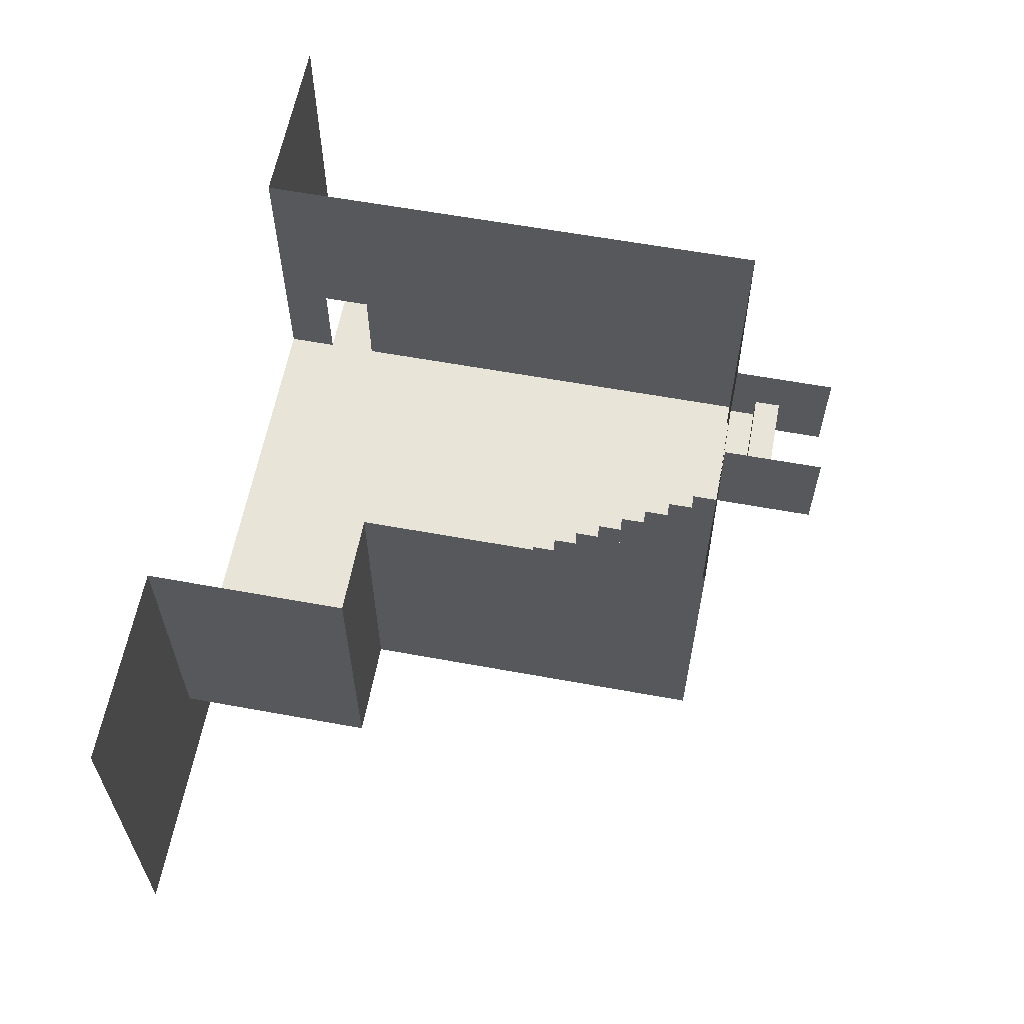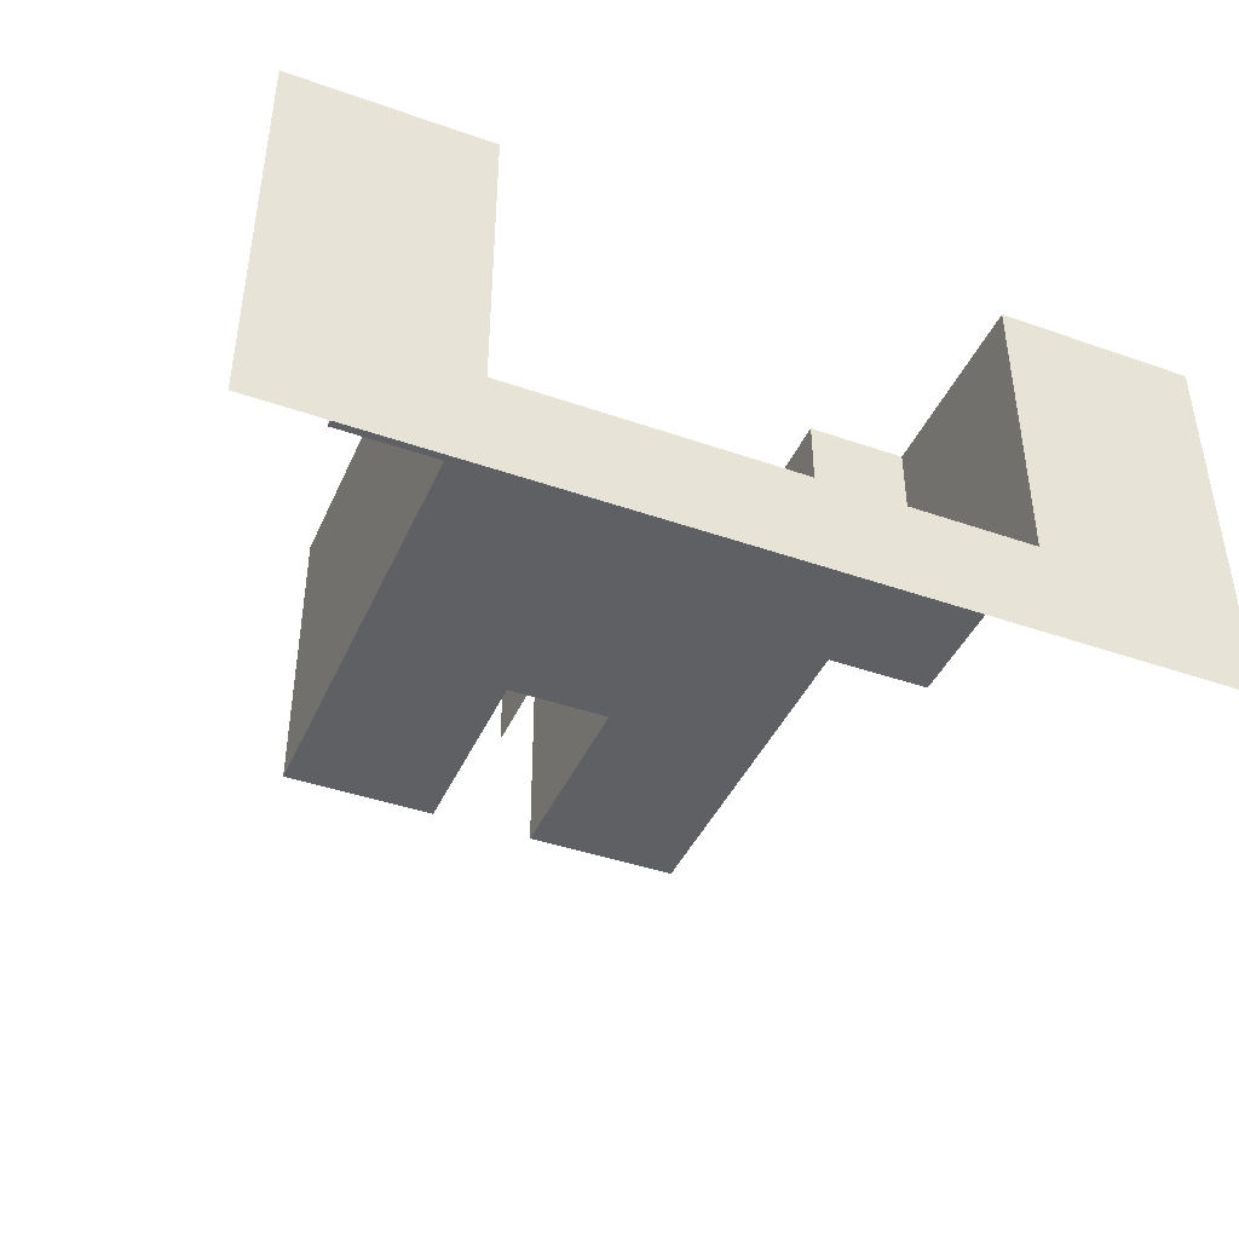
<metadata>
{"format":"obj","ext":"obj","renderer":"f3d","projection":"perspective","resolution":1024,"background":"white","views":[{"elev":60.6,"azim":100.6,"up":"+Y"},{"elev":-42.1,"azim":-22.8,"up":"+Y"}]}
</metadata>
<code>
o Plane
v -1.5 0 -3.5
v -2.5 0 -2.5
v -3.5 0 -2.5
v -2.5 0 -1.5
v -1.5 0 -1.5
v -1.5 0 -2.5
v -0.5 0 -2.5
v -3.5 0 -1.5
v -2.5 0 -0.5
v -2.5 0 0.5
v -1.5 0 0.5
v -0.5 0 0.5
v -1.5 0 -0.5
v -3.5 0 0.5
v -1.5 0 1.5
v -2.5 0 1.5
v -3.5 0 1.5
v -3.5 0 2.5
v -2.5 0 2.5
v -0.5 0 1.5
v -2.5 0 3.5
v -1.5 0 3.5
v -1.5 0 2.5
v -0.5 0 2.5
v -3.5 0 3.5
v -2.5 0 4.5
v 0.5 0 2.5
v -0.5 0 3.5
v 0.5 0 0.5
v 1.5 0 1.5
v 2.5 0 1.5
v 2.5 0 0.5
v 3.5 0 1.5
v 0.5 0 1.5
v 1.5 0 2.5
v 2.5 0 2.5
v 0.5 0 3.5
v 1.5 0 3.5
v 3.5 0 3.5
v 3.5 0 2.5
v 0.5 0 4.5
v 2.5 0 4.5
v 2.5 0 3.5
v 4.5 0 1.5
v 4.5 0 3.5
v -0.5 0 -0.5
v 0.5 0 -0.5
v 1.5 0 -2.5
v 1.5 0 -3.5
v 2.5 0 -1.5
v 2.5 0 -2.5
v 3.5 0 -2.5
v 1.5 0 -0.5
v 2.5 0 -0.5
v 1.5 0 -1.5
v 1.5 0 0.5
v 4.5 0 -2.5
v 3.5 0 -1.5
v 3.5 0 -0.5
v 4.5 0 -0.5
v 4.5 0 -1.5
v 3.5 0 0.5
v 4.5 0 0.5
v 5.5 0 0.5
v 6.5 0 0.5
v 5.5 0 2.5
v 6.5 0 2.5
v 5.5 0 1.5
v 4.5 0 2.5
v 6.5 0 3.5
v 5.5 0 3.5
v 5.5 0 4.5
v 4.5 0 4.5
v -5.5 0 3.5
v -4.5 0 2.5
v -4.5 0 3.5
v -5.5 0 2.5
v -4.5 1 2.5
v -5.5 1 2.5
v -5.5 2 2.5
v -4.5 2 2.5
v -3.5 2 2.5
v -3.5 1 2.5
v -3.5 1 1.5
v -3.5 2 0.5
v -3.5 1 0.5
v -3.5 0 -0.5
v -3.5 1 -1.5
v -3.5 2 -0.5
v -3.5 1 -0.5
v -3.5 1 -2.5
v -3.5 1 -3.5
v -3.5 2 -2.5
v -3.5 3 1.5
v -3.5 2 1.5
v -3.5 3 0.5
v -3.5 4 2.5
v -3.5 4 1.5
v -3.5 4 0.5
v -3.5 3 -0.5
v -3.5 2 -1.5
v -3.5 3 -1.5
v -3.5 2 -3.5
v -3.5 4 -2.5
v -3.5 3 -2.5
v -3.5 2 3.5
v -3.5 3 4.5
v -3.5 3 3.5
v -3.5 3 2.5
v -3.5 4 3.5
v -3.5 0 4.5
v -3.5 1 3.5
v -3.5 1 4.5
v -3.5 2 4.5
v -3.5 5 1.5
v -3.5 6 1.5
v -3.5 6 0.5
v -3.5 5 -0.5
v -3.5 4 -0.5
v -3.5 4 -1.5
v -3.5 5 -1.5
v -3.5 5 0.5
v -3.5 6 -0.5
v -3.5 6 -1.5
v -3.5 5 -3.5
v -3.5 5 -2.5
v -3.5 6 -2.5
v -3.5 5 4.5
v -3.5 5 3.5
v -3.5 5 2.5
v -3.5 6 4.5
v -3.5 6 3.5
v -3.5 6 2.5
v -1.5 0 -5.5
v -2.5 0 -5.5
v -3.5 4 -5.5
v -3.5 6 -5.5
v -3.5 0 -3.5
v -2.5 0 -3.5
v -3.5 0 -4.5
v -2.5 0 -4.5
v -0.5 0 -5.5
v -1.5 0 -4.5
v -3.5 0 -5.5
v 4.5 1 -5.5
v 4.5 4 -5.5
v 4.5 5 -5.5
v 4.5 2 -1.5
v 4.5 1 -1.5
v 4.5 2 -2.5
v 4.5 1 -2.5
v 4.5 3 -1.5
v 4.5 3 -3.5
v 4.5 3 -2.5
v 4.5 4 -2.5
v 4.5 4 -3.5
v 4.5 5 -1.5
v 4.5 5 -2.5
v 4.5 6 -2.5
v 4.5 6 -1.5
v 4.5 1 0.5
v 4.5 1 -0.5
v 4.5 2 -0.5
v 4.5 3 -0.5
v 4.5 4 -1.5
v 4.5 4 -0.5
v 4.5 5 -0.5
v 4.5 6 -0.5
v 4.5 2 0.5
v 6.5 1 0.5
v 5.5 1 0.5
v 5.5 2 0.5
v 6.5 2 0.5
v 6.5 3 0.5
v 4.5 3 0.5
v 4.5 4 0.5
v 5.5 3 0.5
v 6.5 4 0.5
v 5.5 4 0.5
v 4.5 5 0.5
v 5.5 5 0.5
v 6.5 5 0.5
v 6.5 2 2.5
v 6.5 1 2.5
v 6.5 1 1.5
v 6.5 1e-06 1.5
v 6.5 2 1.5
v 6.5 3 1.5
v 6.5 3 2.5
v 6.5 5 1.5
v 6.5 4 1.5
v 6.5 4 2.5
v 6.5 5 2.5
v 6.5 2 4.5
v 6.5 1 3.5
v 6.5 2 3.5
v 6.5 3 3.5
v 6.5 3 4.5
v 6.5 4 4.5
v 6.5 4 3.5
v 4.5 6 0.5
v 5.5 6 0.5
v 6.5 6 0.5
v 6.5 6 1.5
v 6.5 6 2.5
v 6.5 5 3.5
v 6.5 5 4.5
v 6.5 6 3.5
v 6.5 6 4.5
v -3.5 4 4.5
v -4.5 5 4.5
v -5.5 6 4.5
v -4.5 6 4.5
v -4.5 3 4.5
v -5.5 3 4.5
v -4.5 4 4.5
v -5.5 0 4.5
v -4.5 1 4.5
v -5.5 1 4.5
v -5.5 2 4.5
v -4.5 2 4.5
v -4.5 -2 4.5
v -3.5 -2 4.5
v -4.5 -1 4.5
v -4.5 0 4.5
v -2.5 -2 4.5
v -3.5 -1 4.5
v -1.5 -2 4.5
v -2.5 -1 4.5
v -1.5 -1 4.5
v -1.5 0 4.5
v -0.5 -2 4.5
v -0.5 0 4.5
v -0.5 -1 4.5
v 0.5 -1 4.5
v 0.5 -2 4.5
v 1.5 -2 4.5
v 1.5 -1 4.5
v 1.5 0 4.5
v 2.5 -1 4.5
v 2.5 -2 4.5
v 3.5 -2 4.5
v 3.5 0 4.5
v 3.5 -1 4.5
v 4.5 -2 4.5
v 5.5 -2 4.5
v 5.5 -1 4.5
v 4.5 -1 4.5
v 6.5 0 4.5
v 6.5 -2 4.5
v 7.5 -2 4.5
v 6.5 -1 4.5
v 7.5 -1 4.5
v 7.5 0 4.5
v 7.5 1 4.5
v 8.5 0 4.5
v 6.5 1 4.5
v 8.5 1 4.5
v 8.5 2 4.5
v 7.5 2 4.5
v 7.5 3 4.5
v 7.5 4 4.5
v 8.5 4 4.5
v 7.5 5 4.5
v 7.5 6 4.5
v 8.5 6 4.5
v 8.5 -2 4.5
v 9.5 -2 4.5
v 8.5 -1 4.5
v 10.5 -2 4.5
v 9.5 -1 4.5
v 10.5 -1 4.5
v 10.5 0 4.5
v 9.5 0 4.5
v 9.5 1 4.5
v 10.5 1 4.5
v 9.5 2 4.5
v 10.5 2 4.5
v 10.5 3 4.5
v 8.5 3 4.5
v 9.5 3 4.5
v 10.5 4 4.5
v 9.5 4 4.5
v 8.5 5 4.5
v 9.5 5 4.5
v 10.5 5 4.5
v 9.5 6 4.5
v 10.5 6 4.5
v -7.5 -2 4.5
v -6.5 -2 4.5
v -7.5 -1 4.5
v -6.5 -1 4.5
v -5.5 -2 4.5
v -5.5 -1 4.5
v -7.5 0 4.5
v -6.5 0 4.5
v -7.5 1 4.5
v -6.5 1 4.5
v -6.5 2 4.5
v -7.5 2 4.5
v -6.5 3 4.5
v -7.5 3 4.5
v -5.5 4 4.5
v -7.5 4 4.5
v -6.5 5 4.5
v -6.5 4 4.5
v -5.5 5 4.5
v -7.5 5 4.5
v -7.5 6 4.5
v -6.5 6 4.5
v -0.5 0 -4.5
v 1.5 0 -5.5
v 2.5 0 -4.5
v 2.5 0 -5.5
v 1.5 0 -4.5
v 2.5 0 -3.5
v 3.5 0 -4.5
v 3.5 0 -5.5
v 4.5 0 -5.5
v 3.5 0 -3.5
v 4.5 0 -3.5
v -3.5 1 -4.5
v -3.5 1 -5.5
v -3.5 2 -4.5
v -3.5 2 -5.5
v -3.5 3 -5.5
v -3.5 3 -3.5
v -3.5 3 -4.5
v -3.5 4 -3.5
v -3.5 4 -4.5
v -3.5 5 -5.5
v -3.5 6 -3.5
v -3.5 5 -4.5
v -3.5 6 -4.5
v 4.5 2 -4.5
v 4.5 1 -3.5
v 4.5 1 -4.5
v 4.5 0 -4.5
v 4.5 2 -5.5
v 4.5 2 -3.5
v 4.5 3 -4.5
v 4.5 3 -5.5
v 4.5 4 -4.5
v 4.5 5 -4.5
v 4.5 6 -4.5
v 4.5 5 -3.5
v 4.5 6 -3.5
v -0.5 0 -1.5
v -0.5 0 -3.5
v 0.5 0 -1.5
v 1.5 0 -1.5
v 0.5 0 -2.5
v 1.5 0 -2.5
v 0.5 0 -1.5
v -0.5 0 -1.5
v 0.5 0 -2.5
v -0.5 0 -2.5
v -0.5 0 -5.5
v 4.5 4 -5.5
v 4.5 6 -5.5
v 4.5 6 -6.5
v 4.5 5 -6.5
v 4.5 5 -5.5
v 4.5 4 -6.5
v 4.5 3 -6.5
v 4.5 3 -5.5
v 4.5 1 -6.5
v 4.5 2 -6.5
v 4.5 1 -5.5
v 4.5 2 -5.5
v -3.5 6 -6.5
v -3.5 5 -6.5
v -3.5 6 -5.5
v -3.5 5 -5.5
v -3.5 4 -5.5
v -3.5 3 -6.5
v -3.5 4 -6.5
v -3.5 3 -5.5
v -1.5 0 -1.5
v -2.5 0 -1.5
v -3.5 4 -1.5
v -3.5 6 -1.5
v -3.5 0 -0.5
v -2.5 0 -0.5
v -0.5 0 -1.5
v -1.5 0 -0.5
v -3.5 0 -1.5
v 4.5 1 -1.5
v 4.5 4 -1.5
v 4.5 5 -1.5
v -0.5 0 -0.5
v 0.5 0 -1.5
v 1.5 0 -1.5
v 2.5 0 -0.5
v 2.5 0 -1.5
v 0.5 0 -0.5
v 1.5 0 -0.5
v 3.5 0 -0.5
v 3.5 0 -1.5
v 4.5 0 -1.5
v -3.5 1 -0.5
v -3.5 1 -1.5
v -3.5 2 -0.5
v -3.5 2 -1.5
v -3.5 3 -1.5
v -3.5 3 -0.5
v -3.5 4 -0.5
v -3.5 5 -1.5
v -3.5 5 -0.5
v -3.5 6 -0.5
v 4.5 2 -0.5
v 4.5 1 -0.5
v 4.5 0 -0.5
v 4.5 2 -1.5
v 4.5 3 -0.5
v 4.5 3 -1.5
v 4.5 4 -0.5
v 4.5 5 -0.5
v 4.5 6 -1.5
v 4.5 6 -0.5
v -3.5 2 -5.5
v -3.5 2 -6.5
v -3.5 1 -6.5
v -3.5 1 -5.5
v 4.5 0 -5.5
v 3.5 0 -5.5
v 4.5 0 -6.5
v 1.5 0 -5.5
v 3.5 0 -6.5
v 2.5 0 -6.5
v 2.5 0 -5.5
v 1.5 0 -6.5
v -3.5 0 -5.5
v -0.5 0 -6.5
v -1.5 0 -6.5
v -1.5 0 -5.5
v -2.5 0 -5.5
v -3.5 0 -6.5
v -2.5 0 -6.5
v 4.5 6 -5.5
v -0.5 0 -3.5
v 0.5 0 -2.5
v 1.5 0 -3.5
v 1.5 0 -4.5
v 1.5 0 -2.5
v -1.5 4 -6.5
v -1.5 3 -6.5
v -2.5 2 -6.5
v -2.5 3 -6.5
v 2.5 2 -6.5
v 2.5 1 -6.5
v -1.5 1 -6.5
v -0.5 1 -6.5
v -2.5 1 -6.5
v -1.5 2 -6.5
v -0.5 3 -6.5
v 0.5 4 -6.5
v 1.5 3 -6.5
v 1.5 4 -6.5
v -2.5 4 -6.5
v -1.5 5 -6.5
v -2.5 5 -6.5
v -2.5 6 -6.5
v -1.5 6 -6.5
v -0.5 6 -6.5
v -0.5 0 -6.5
v 2.5 4 -6.5
v 3.5 1 -6.5
v 2.5 3 -6.5
v 3.5 2 -6.5
v 3.5 3 -6.5
v 3.5 4 -6.5
v 2.5 5 -6.5
v 3.5 5 -6.5
v 2.5 6 -6.5
v 3.5 6 -6.5
v 0.5 0.5 -3
v 1.5 0.5 -2.5
v 0.5 0.5 -2.5
v 1.5 0.5 -3
v 0.5 1 -3.5
v -0.5 1 -3.5
v 1.5 1 -3
v 0.5 1 -3
v 1.5 1.5 -4
v 0.5 1.5 -3.5
v -0.5 1.5 -3.5
v 0.5 2 -4.5
v 0.5 1.5 -4
v 0.5 2 -4
v 0.5 2.5 -5
v -0.5 2.5 -5
v 0.5 2.5 -4.5
v -0.5 2.5 -4.5
v 1.5 2.5 -4.5
v -0.5 3 -5.5
v 0.5 3 -5
v 0.5 3.5 -6
v -0.5 3.5 -6
v 0.5 3 -5.5
v 0.5 3.5 -5.5
v -0.5 4 -6.5
v 0.5 4 -6
v 0.5 4.5 -7
v 0.5 4.5 -6.5
v -0.5 4.5 -6.5
v 1.5 4.5 -6.5
v 0.5 5 -7.5
v 1.5 4.5 -7
v -0.5 4.5 -7
v 0.5 5 -7
v -0.5 5 -7
v 1.5 5 -7
v -0.5 0 -5.5
v 1.5 0 -6.5
v 1.5 0 -5.5
v 4.5 6 -6.5
v -0.5 1.5 -4.5
v -0.5 1 -4
v 1.5 2 -4
v -0.5 1.5 -4
v -0.5 0 -2.5
v -0.5 2 -4.5
v -0.5 1 -5.5
v -0.5 2 -5.5
v -0.5 2 -6.5
v -0.5 1 -4.5
v -0.5 0 -4.5
v -0.5 0.5 -2.5
v 1.5 1 -4
v 1.5 1.5 -4.5
v 1.5 1.5 -3.5
v 1.5 1 -3.5
v -0.5 2 -4
v 1.5 1 -6.5
v 1.5 1 -4.5
v 1.5 1 -5.5
v 1.5 0.5 -3.5
v 1.5 0 -3
v -0.5 0.5 -3.5
v -0.5 1 -3
v -0.5 0 -3
v -0.5 0.5 -3
v 1.5 4 -6
v -0.5 3 -6
v -0.5 3.5 -5.5
v -0.5 3.5 -6.5
v 1.5 2 -4.5
v 1.5 2 -5.5
v 1.5 2 -6.5
v 1.5 3.5 -6
v -0.5 4 -6
v 1.5 2.5 -5.5
v 1.5 2 -5
v 1.5 3 -5
v 1.5 2.5 -5
v -0.5 2.5 -5.5
v -0.5 3 -5
v -0.5 2 -5
v 1.5 3 -6
v 1.5 3.5 -6.5
v 1.5 3.5 -5.5
v 1.5 3 -5.5
v -0.5 4 -7.5
v -0.5 4 -8.5
v -0.5 5 -7.5
v -0.5 5 -8.5
v -0.5 5 -6.5
v -0.5 6 -7.5
v -0.5 6 -8.5
v 1.5 4 -8.5
v 1.5 4 -7.5
v 1.5 5 -7.5
v 1.5 5 -6.5
v 1.5 5 -8.5
v 1.5 6 -8.5
v 1.5 6 -7.5
v 1.5 6 -6.5
v 4.5 4 -6.5
v 4.5 5 -6.5
v 4.5 0 -6.5
v 3.5 0 -6.5
v -3.5 2 -6.5
v -3.5 3 -6.5
v -3.5 4 -6.5
v 1.5 0 -6.5
v 2.5 0 -6.5
v -0.5 0 -6.5
v -1.5 0 -6.5
v -3.5 1 -6.5
v -2.5 0 -6.5
v -3.5 0 -6.5
v -3.5 5 -6.5
v -3.5 6 -6.5
v 4.5 1 -6.5
v 4.5 2 -6.5
v 4.5 3 -6.5
f 3 2 139 138
f 2 6 1 139
f 6 7 349 1
f 8 4 2 3
f 4 5 6 2
f 5 348 7 6
f 416 415 417 389
f 414 411 415 416
f 400 413 412 388
f 14 10 9 87
f 10 11 13 9
f 11 12 46 13
f 17 16 10 14
f 16 15 11 10
f 15 20 12 11
f 18 19 16 17
f 19 23 15 16
f 23 24 20 15
f 25 21 19 18
f 21 22 23 19
f 22 28 24 23
f 111 26 21 25
f 26 231 22 21
f 231 233 28 22
f 20 34 29 12
f 24 27 34 20
f 28 37 27 24
f 233 41 37 28
f 34 30 56 29
f 30 31 32 56
f 31 33 62 32
f 27 35 30 34
f 35 36 31 30
f 36 40 33 31
f 37 38 35 27
f 38 43 36 35
f 43 39 40 36
f 41 239 38 37
f 239 42 43 38
f 42 243 39 43
f 33 44 63 62
f 40 69 44 33
f 39 45 69 40
f 243 73 45 39
f 388 412 411 414
f 12 29 47 46
f 48 51 316 49
f 51 52 320 316
f 55 50 51 48
f 50 58 52 51
f 409 408 382 410
f 407 381 408 409
f 406 405 381 407
f 29 56 53 47
f 56 32 54 53
f 32 62 59 54
f 52 57 321 320
f 58 61 57 52
f 403 404 405 406
f 62 63 60 59
f 44 68 64 63
f 68 186 65 64
f 69 66 68 44
f 66 67 186 68
f 45 71 66 69
f 71 70 67 66
f 73 72 71 45
f 72 249 70 71
f 74 76 75 77
f 76 25 18 75
f 77 75 78 79
f 75 18 83 78
f 79 78 81 80
f 78 83 82 81
f 18 17 84 83
f 17 14 86 84
f 83 84 95 82
f 84 86 85 95
f 14 87 90 86
f 401 402 404 403
f 86 90 89 85
f 383 387 402 401
f 8 3 91 88
f 3 138 92 91
f 88 91 93 101
f 91 92 103 93
f 82 95 94 109
f 95 85 96 94
f 109 94 98 97
f 94 96 99 98
f 85 89 100 96
f 398 413 400 399
f 96 100 119 99
f 394 398 399 395
f 101 93 105 102
f 93 103 327 105
f 102 105 104 120
f 105 327 329 104
f 114 106 108 107
f 106 82 109 108
f 107 108 110 210
f 108 109 97 110
f 111 25 112 113
f 113 112 106 114
f 97 98 115 130
f 98 99 122 115
f 130 115 116 133
f 115 122 117 116
f 99 119 118 122
f 397 394 395 393
f 122 118 123 117
f 396 397 393 392
f 120 104 126 121
f 104 329 125 126
f 121 126 127 124
f 126 125 332 127
f 210 110 129 128
f 110 97 130 129
f 128 129 132 131
f 129 130 133 132
f 138 139 141 140
f 143 311 142 134
f 141 143 134 135
f 140 141 135 144
f 151 149 148 150
f 336 151 150 340
f 57 61 149 151
f 321 57 151 336
f 340 150 154 153
f 150 148 152 154
f 153 154 155 156
f 154 152 165 155
f 156 155 158 346
f 155 165 157 158
f 346 158 159 347
f 158 157 160 159
f 162 161 169 163
f 391 396 392 385
f 60 63 161 162
f 163 169 175 164
f 383 384 380 387
f 164 175 176 166
f 384 386 379 380
f 166 176 180 167
f 386 391 385 379
f 167 180 201 168
f 171 170 173 172
f 161 171 172 169
f 64 65 170 171
f 63 64 171 161
f 169 172 177 175
f 172 173 174 177
f 175 177 179 176
f 177 174 178 179
f 176 179 181 180
f 179 178 182 181
f 185 184 183 187
f 170 185 187 173
f 186 67 184 185
f 65 186 185 170
f 173 187 188 174
f 187 183 189 188
f 174 188 191 178
f 188 189 192 191
f 178 191 190 182
f 191 192 193 190
f 195 257 194 196
f 184 195 196 183
f 70 249 257 195
f 67 70 195 184
f 183 196 197 189
f 196 194 198 197
f 189 197 200 192
f 197 198 199 200
f 192 200 206 193
f 200 199 207 206
f 180 181 202 201
f 181 182 203 202
f 182 190 204 203
f 190 193 205 204
f 193 206 208 205
f 206 207 209 208
f 303 216 211 307
f 216 210 128 211
f 307 211 213 212
f 211 128 131 213
f 220 221 214 215
f 221 114 107 214
f 215 214 216 303
f 214 107 210 216
f 217 225 218 219
f 225 111 113 218
f 219 218 221 220
f 218 113 114 221
f 293 222 224 294
f 222 223 227 224
f 294 224 225 217
f 224 227 111 225
f 223 226 229 227
f 226 228 230 229
f 227 229 26 111
f 229 230 231 26
f 228 232 234 230
f 232 236 235 234
f 230 234 233 231
f 234 235 41 233
f 236 237 238 235
f 237 241 240 238
f 235 238 239 41
f 238 240 42 239
f 241 242 244 240
f 242 245 248 244
f 240 244 243 42
f 244 248 73 243
f 245 246 247 248
f 246 250 252 247
f 248 247 72 73
f 247 252 249 72
f 250 251 253 252
f 251 267 269 253
f 252 253 254 249
f 253 269 256 254
f 249 254 255 257
f 254 256 258 255
f 257 255 260 194
f 255 258 259 260
f 194 260 261 198
f 260 259 280 261
f 198 261 262 199
f 261 280 263 262
f 199 262 264 207
f 262 263 284 264
f 207 264 265 209
f 264 284 266 265
f 267 268 271 269
f 268 270 272 271
f 269 271 274 256
f 271 272 273 274
f 256 274 275 258
f 274 273 276 275
f 258 275 277 259
f 275 276 278 277
f 259 277 281 280
f 277 278 279 281
f 280 281 283 263
f 281 279 282 283
f 263 283 285 284
f 283 282 286 285
f 284 285 287 266
f 285 286 288 287
f 289 290 292 291
f 290 293 294 292
f 291 292 296 295
f 292 294 217 296
f 295 296 298 297
f 296 217 219 298
f 297 298 299 300
f 298 219 220 299
f 300 299 301 302
f 299 220 215 301
f 302 301 306 304
f 301 215 303 306
f 304 306 305 308
f 306 303 307 305
f 308 305 310 309
f 305 307 212 310
f 139 1 143 141
f 1 349 311 143
f 315 313 314 312
f 313 317 318 314
f 49 316 313 315
f 316 320 317 313
f 317 338 319 318
f 320 321 338 317
f 138 140 322 92
f 140 144 323 322
f 92 322 324 103
f 322 323 325 324
f 103 324 328 327
f 324 325 326 328
f 327 328 330 329
f 328 326 136 330
f 329 330 333 125
f 330 136 331 333
f 125 333 334 332
f 333 331 137 334
f 337 336 340 335
f 145 337 335 339
f 338 321 336 337
f 319 338 337 145
f 339 335 341 342
f 335 340 153 341
f 342 341 343 146
f 341 153 156 343
f 146 343 344 147
f 343 156 346 344
f 147 344 345 440
f 344 346 347 345
f 350 351 353 352
f 355 354 356 357
f 362 363 360 361
f 364 359 363 362
f 365 366 359 364
f 368 370 366 365
f 427 425 369 367
f 367 369 370 368
f 374 372 371 373
f 375 377 372 374
f 378 376 377 375
f 421 422 376 378
f 424 423 422 421
f 433 438 423 424
f 426 425 427 429
f 431 426 429 430
f 428 431 430 432
f 436 358 434 435
f 437 436 435 439
f 433 437 439 438
f 389 417 418 390
f 390 418 420 419
f 449 447 446 460
f 584 449 460 585
f 448 455 447 449
f 583 448 449 584
f 535 451 450 550
f 586 587 451 535
f 452 453 526 455
f 589 588 453 452
f 454 452 455 448
f 590 454 448 583
f 591 589 452 454
f 592 591 454 590
f 455 526 456 447
f 447 456 502 446
f 550 450 469 458
f 458 469 467 459
f 585 460 462 593
f 460 446 461 462
f 593 462 463 594
f 462 461 464 463
f 446 502 568 461
f 461 568 465 464
f 459 467 473 574
f 574 473 475 578
f 468 595 596 470
f 451 468 470 450
f 582 581 595 468
f 587 582 468 451
f 450 470 471 469
f 470 596 597 471
f 469 471 472 467
f 471 597 579 472
f 467 472 474 473
f 472 579 580 474
f 473 474 476 475
f 474 580 517 476
f 479 478 480 477
f 529 479 477 543
f 522 442 479 529
f 442 445 478 479
f 484 483 533 481
f 541 484 481 482
f 543 477 484 541
f 477 480 483 484
f 486 532 485 489
f 487 486 489 521
f 482 481 486 487
f 481 533 532 486
f 490 520 548 488
f 534 490 488 523
f 521 489 490 534
f 489 485 520 490
f 493 495 556 491
f 494 493 491 492
f 523 488 493 494
f 488 548 495 493
f 497 555 563 500
f 558 497 500 496
f 492 491 497 558
f 491 556 555 497
f 501 562 551 498
f 546 501 498 499
f 496 500 501 546
f 500 563 562 501
f 503 544 459 457
f 552 503 457 502
f 499 498 503 552
f 498 551 544 503
f 505 507 509 504
f 506 505 504 510
f 502 457 505 506
f 457 459 507 505
f 511 513 573 508
f 512 511 508 566
f 510 504 511 512
f 504 509 513 511
f 518 521 534 523
f 526 525 496 456
f 533 530 485 532
f 528 441 482 527
f 524 527 523 525
f 453 524 525 526
f 514 528 527 524
f 466 514 524 453
f 480 538 533 483
f 443 444 536 533
f 530 536 531 485
f 485 531 548 520
f 444 516 537 536
f 516 515 535 537
f 536 537 549 548
f 537 535 550 549
f 539 443 538 480
f 445 539 480 478
f 542 522 529 543
f 441 542 543 540
f 540 543 541 482
f 519 482 487 521
f 527 519 521 518
f 547 499 552 502
f 556 553 563 555
f 549 550 458 563
f 551 561 459 544
f 554 549 553 556
f 548 554 556 495
f 559 523 494 492
f 525 559 492 557
f 557 492 558 496
f 545 496 546 499
f 456 545 499 547
f 563 560 551 562
f 560 458 561 551
f 502 564 566 568
f 564 565 567 566
f 568 566 569 465
f 566 567 570 569
f 571 572 573 575
f 572 459 574 573
f 575 573 577 576
f 573 574 578 577

</code>
